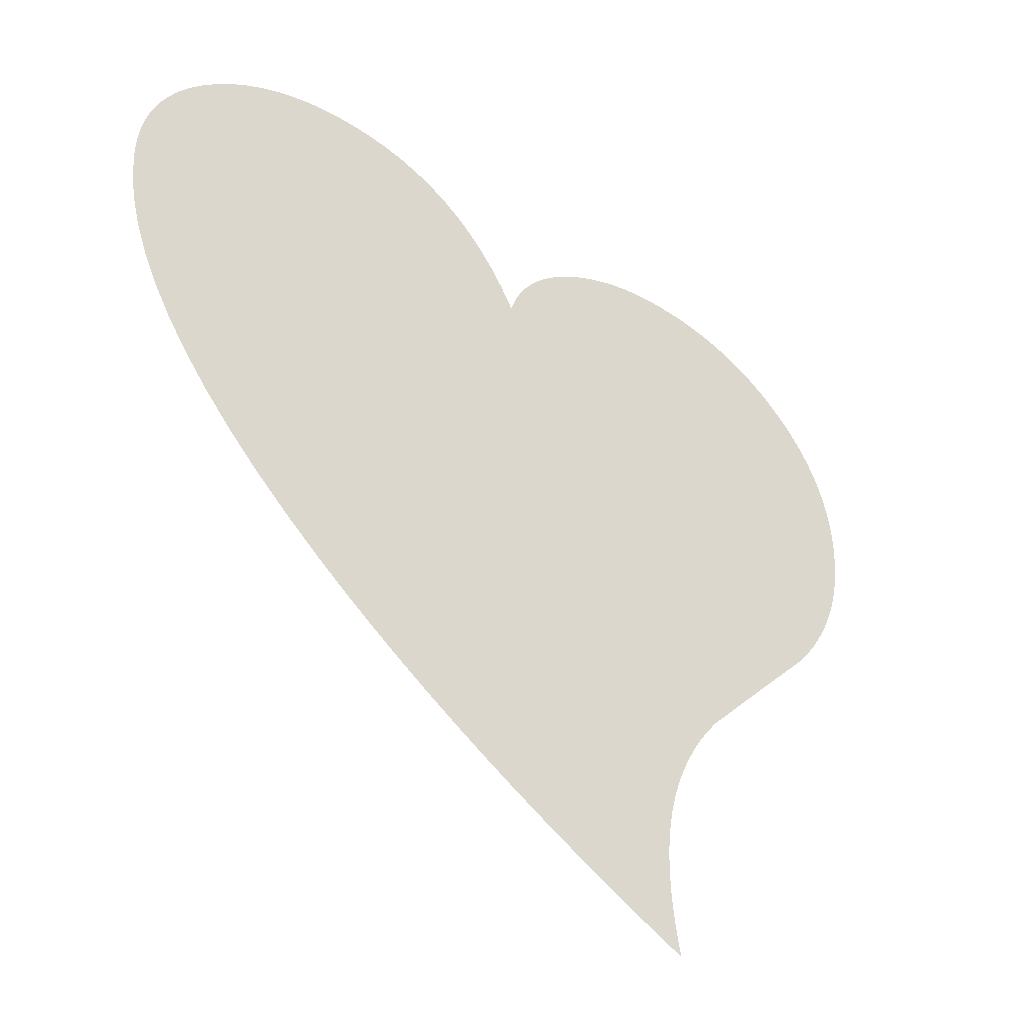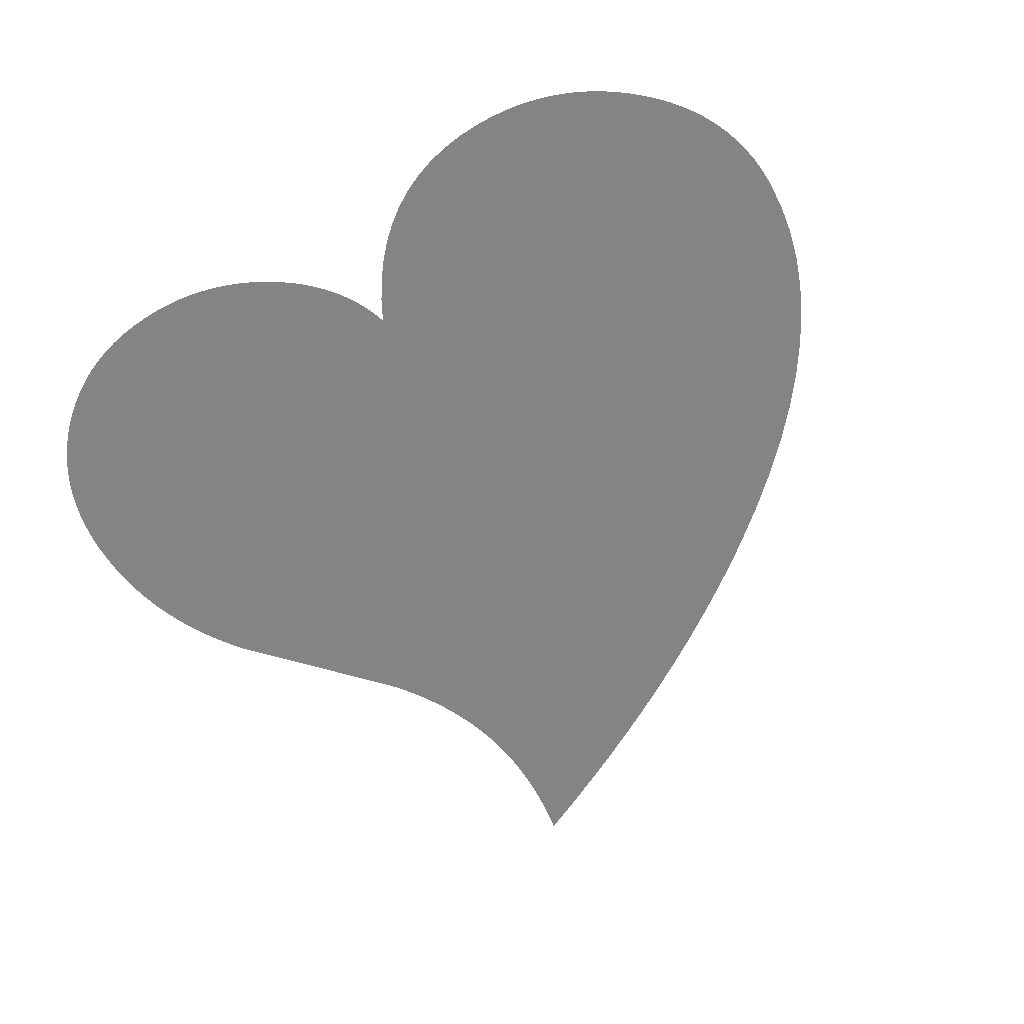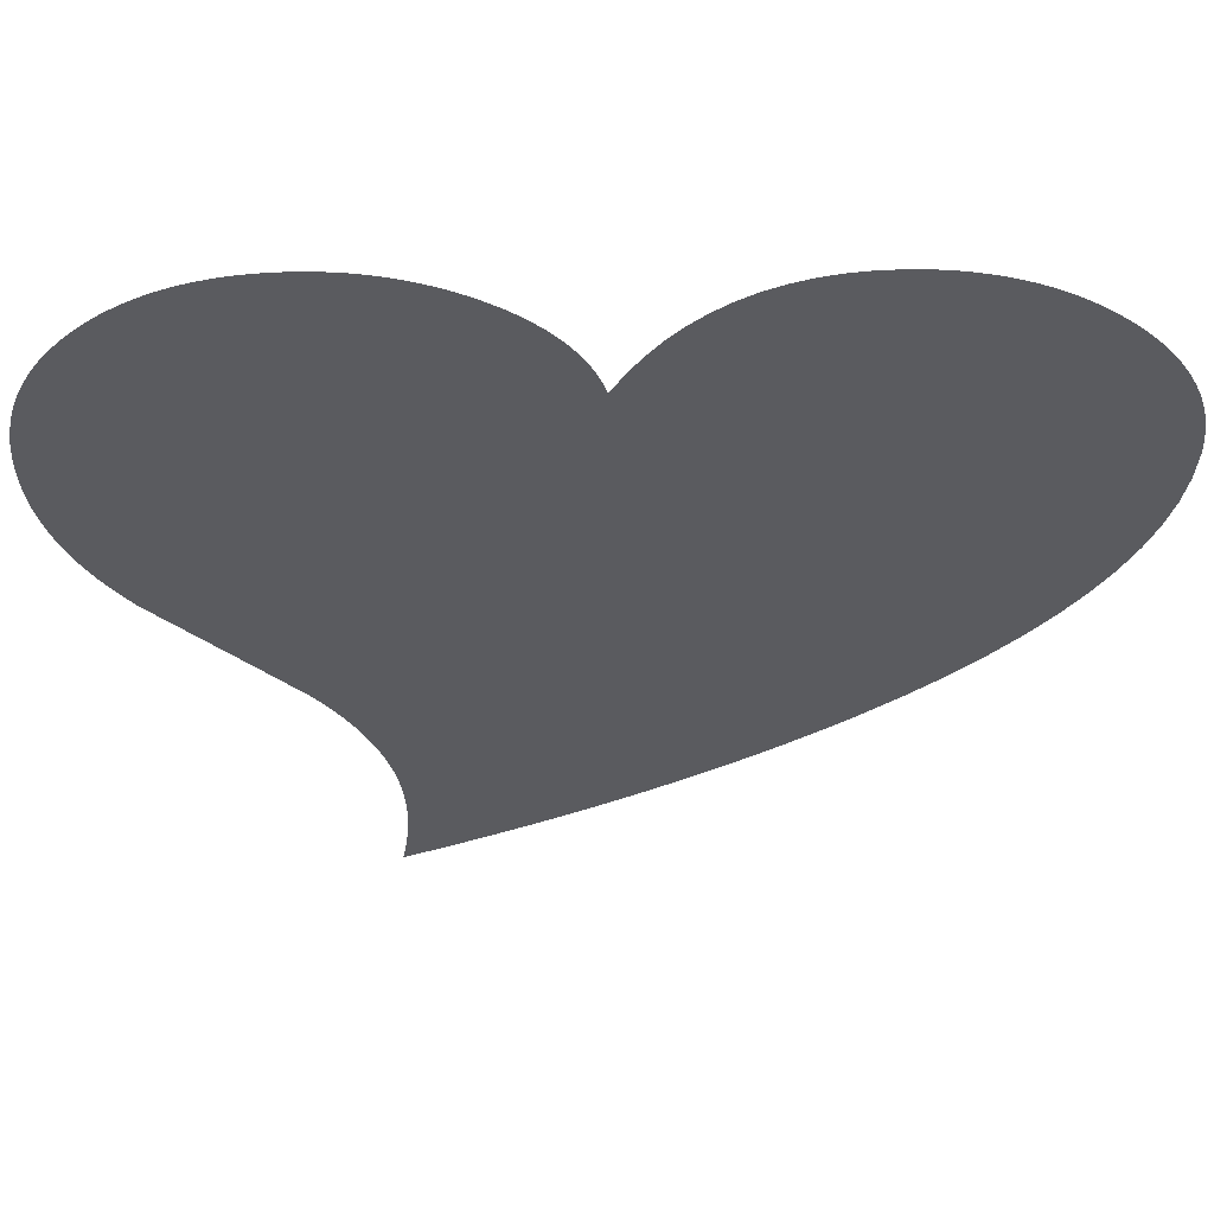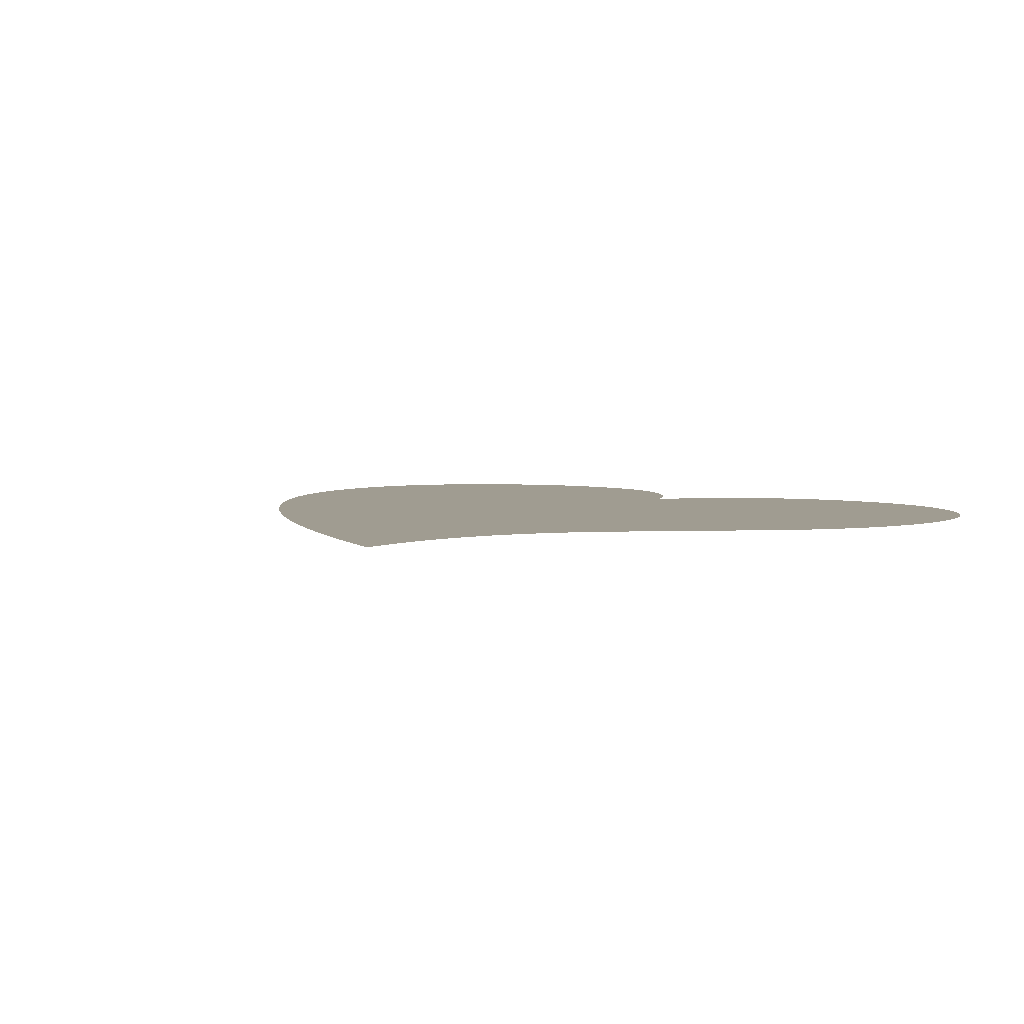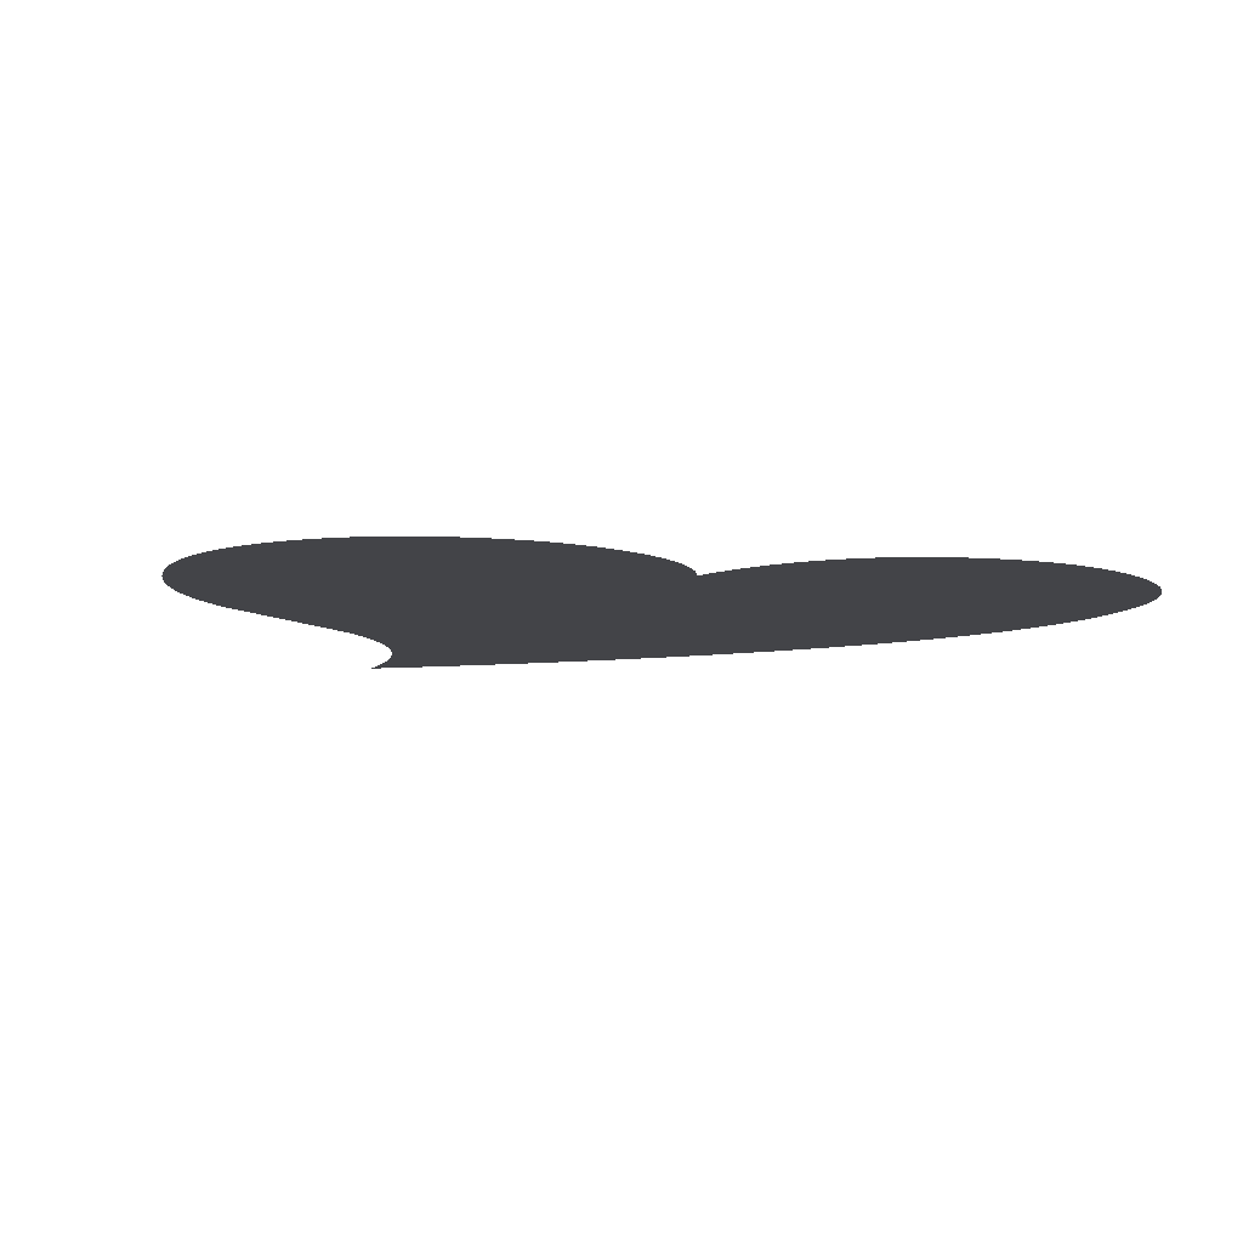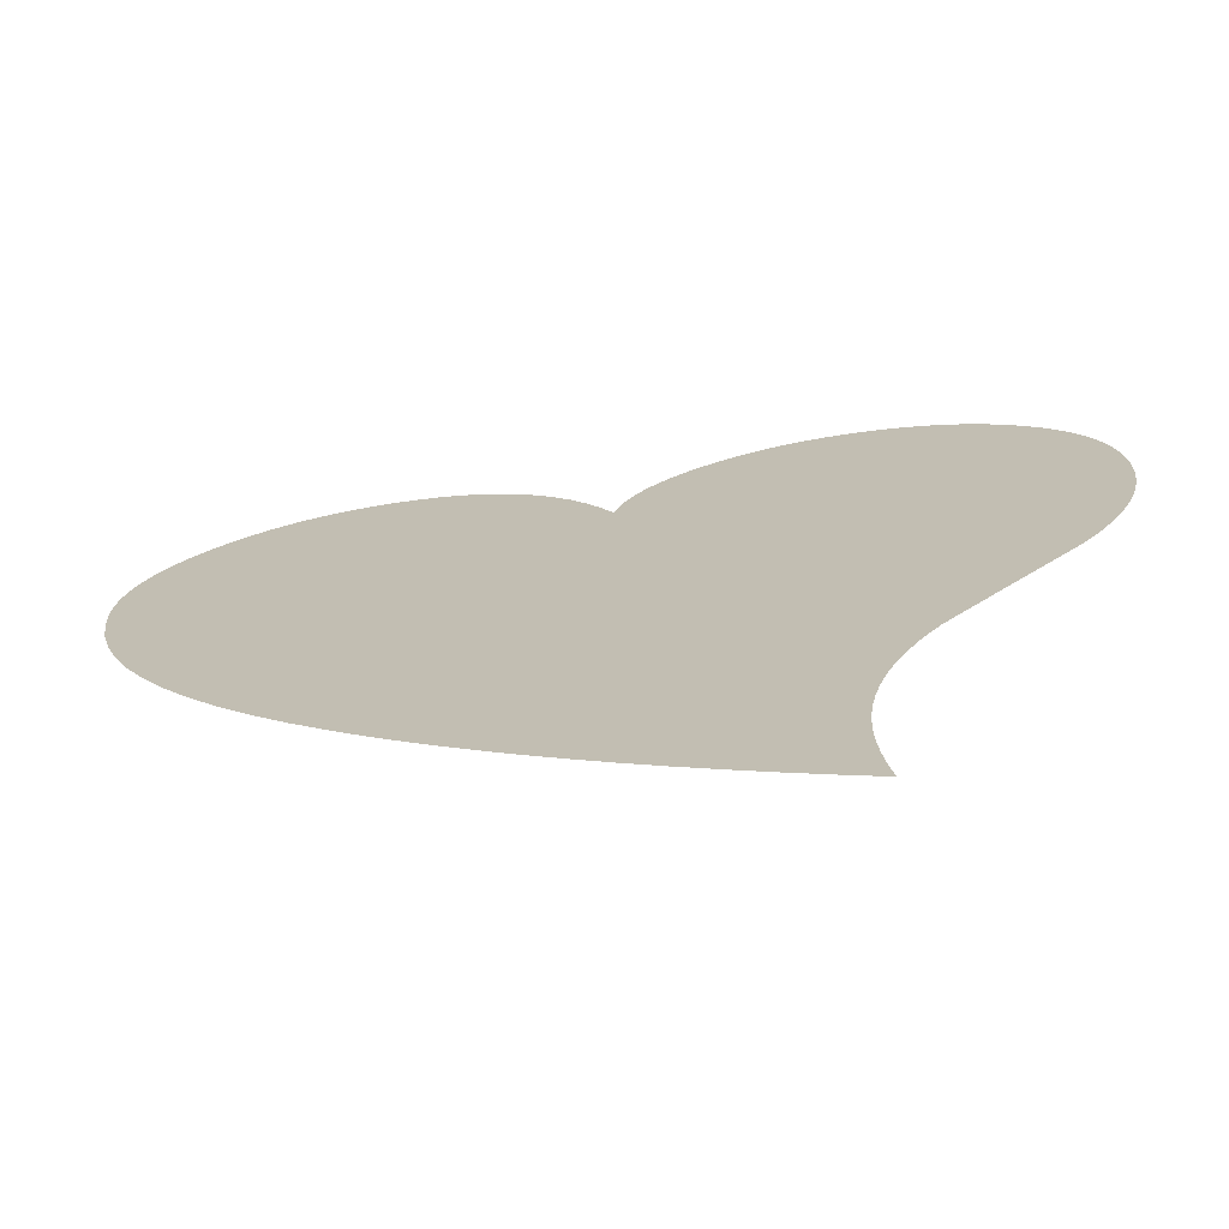
<metadata>
{"format":"obj","ext":"obj","renderer":"f3d","projection":"perspective","resolution":1024,"background":"white","views":[{"elev":-42.0,"azim":-38.0,"up":"+Y"},{"elev":-61.4,"azim":-149.2,"up":"+Z"},{"elev":56.7,"azim":179.7,"up":"+Y"},{"elev":4.4,"azim":41.6,"up":"+Z"},{"elev":-8.2,"azim":166.9,"up":"+Z"},{"elev":-71.3,"azim":9.0,"up":"+Y"}]}
</metadata>
<code>
o Heart
v -0.876 0.4326 0
v -0.8746 0.4065 0
v -0.8705 0.3804 0
v -0.8637 0.3541 0
v -0.8542 0.3277 0
v -0.842 0.3013 0
v -0.827 0.2748 0
v -0.8094 0.2482 0
v -0.789 0.2215 0
v -0.7658 0.1947 0
v -0.74 0.1678 0
v -0.7115 0.1408 0
v -0.6802 0.1138 0
v -0.657 0.09509 0
v -0.6329 0.07663 0
v -0.608 0.05841 0
v -0.5821 0.04042 0
v -0.5553 0.02266 0
v -0.5276 0.005127 0
v -0.499 -0.01217 0
v -0.4695 -0.02924 0
v -0.439 -0.04608 0
v -0.4077 -0.06269 0
v -0.3754 -0.07907 0
v -0.3423 -0.09521 0
v -0.3435 -0.08881 0
v -0.3445 -0.08245 0
v -0.3455 -0.07614 0
v -0.3464 -0.06988 0
v -0.3471 -0.06366 0
v -0.3478 -0.05749 0
v -0.3483 -0.05137 0
v -0.3488 -0.0453 0
v -0.3492 -0.03928 0
v -0.3494 -0.0333 0
v -0.3496 -0.02737 0
v -0.3496 -0.02148 0
v -0.3492 -0.006463 0
v -0.348 0.008328 0
v -0.346 0.02289 0
v -0.3432 0.03722 0
v -0.3396 0.05132 0
v -0.3352 0.06519 0
v -0.33 0.07882 0
v -0.324 0.09223 0
v -0.3172 0.1054 0
v -0.3096 0.1184 0
v -0.3012 0.1311 0
v -0.292 0.1436 0
v -0.283 0.1535 0
v -0.2741 0.1634 0
v -0.2651 0.1733 0
v -0.2561 0.1832 0
v -0.2471 0.1931 0
v -0.2382 0.203 0
v -0.2292 0.2129 0
v -0.2202 0.2228 0
v -0.2112 0.2326 0
v -0.2021 0.2425 0
v -0.1931 0.2524 0
v -0.1841 0.2622 0
v -0.1749 0.2743 0
v -0.1665 0.2867 0
v -0.1589 0.2992 0
v -0.1521 0.3119 0
v -0.1461 0.3248 0
v -0.1409 0.3379 0
v -0.1365 0.3512 0
v -0.1329 0.3646 0
v -0.1301 0.3783 0
v -0.1281 0.3921 0
v -0.1269 0.4062 0
v -0.1265 0.4204 0
v -0.1269 0.4343 0
v -0.128 0.4477 0
v -0.13 0.4608 0
v -0.1328 0.4734 0
v -0.1363 0.4856 0
v -0.1407 0.4974 0
v -0.1458 0.5087 0
v -0.1517 0.5197 0
v -0.1585 0.5302 0
v -0.166 0.5403 0
v -0.1743 0.55 0
v -0.1834 0.5593 0
v -0.193 0.568 0
v -0.2031 0.576 0
v -0.2135 0.5831 0
v -0.2244 0.5896 0
v -0.2356 0.5952 0
v -0.2473 0.6002 0
v -0.2593 0.6043 0
v -0.2717 0.6077 0
v -0.2845 0.6104 0
v -0.2977 0.6123 0
v -0.3112 0.6134 0
v -0.3252 0.6138 0
v -0.3348 0.6136 0
v -0.3443 0.6129 0
v -0.3537 0.6119 0
v -0.363 0.6104 0
v -0.3722 0.6085 0
v -0.3812 0.6062 0
v -0.3902 0.6035 0
v -0.399 0.6003 0
v -0.4077 0.5967 0
v -0.4163 0.5927 0
v -0.4247 0.5883 0
v -0.4331 0.5835 0
v -0.4419 0.5778 0
v -0.4501 0.5719 0
v -0.4577 0.5656 0
v -0.4648 0.5591 0
v -0.4714 0.5524 0
v -0.4774 0.5453 0
v -0.4829 0.5379 0
v -0.4878 0.5303 0
v -0.4922 0.5224 0
v -0.496 0.5143 0
v -0.4992 0.5058 0
v -0.502 0.4971 0
v -0.5123 0.5157 0
v -0.5234 0.5327 0
v -0.5353 0.5481 0
v -0.548 0.5619 0
v -0.5614 0.5741 0
v -0.5757 0.5846 0
v -0.5907 0.5935 0
v -0.6066 0.6008 0
v -0.6232 0.6065 0
v -0.6406 0.6105 0
v -0.6588 0.613 0
v -0.6777 0.6138 0
v -0.6906 0.6134 0
v -0.7032 0.6124 0
v -0.7156 0.6106 0
v -0.7276 0.6081 0
v -0.7394 0.605 0
v -0.751 0.6011 0
v -0.7622 0.5965 0
v -0.7732 0.5912 0
v -0.7839 0.5852 0
v -0.7944 0.5785 0
v -0.8046 0.5711 0
v -0.8145 0.563 0
v -0.8243 0.554 0
v -0.8333 0.5446 0
v -0.8414 0.5349 0
v -0.8486 0.5248 0
v -0.855 0.5145 0
v -0.8606 0.5038 0
v -0.8653 0.4928 0
v -0.8691 0.4814 0
v -0.8721 0.4697 0
v -0.8743 0.4577 0
v -0.8755 0.4453 0
f 96 98 97
f 132 134 133
f 96 99 98
f 132 135 134
f 95 99 96
f 131 135 132
f 95 100 99
f 131 136 135
f 94 100 95
f 94 101 100
f 131 137 136
f 130 137 131
f 94 102 101
f 93 102 94
f 93 103 102
f 130 138 137
f 92 103 93
f 129 138 130
f 92 104 103
f 129 139 138
f 91 104 92
f 91 105 104
f 129 140 139
f 128 140 129
f 91 106 105
f 90 106 91
f 90 107 106
f 128 141 140
f 89 107 90
f 127 141 128
f 89 108 107
f 127 142 141
f 88 108 89
f 88 109 108
f 127 143 142
f 126 143 127
f 88 110 109
f 87 110 88
f 126 144 143
f 87 111 110
f 86 111 87
f 125 144 126
f 86 112 111
f 125 145 144
f 85 112 86
f 85 113 112
f 125 146 145
f 124 146 125
f 84 113 85
f 84 114 113
f 124 147 146
f 84 115 114
f 83 115 84
f 123 147 124
f 83 116 115
f 123 148 147
f 82 116 83
f 82 117 116
f 123 149 148
f 122 149 123
f 82 118 117
f 81 118 82
f 122 150 149
f 81 119 118
f 80 119 81
f 121 150 122
f 121 151 150
f 80 120 119
f 79 120 80
f 79 121 120
f 121 152 151
f 78 121 79
f 78 152 121
f 78 153 152
f 77 153 78
f 77 154 153
f 76 154 77
f 76 155 154
f 75 155 76
f 75 156 155
f 74 156 75
f 74 1 156
f 73 1 74
f 73 2 1
f 72 2 73
f 72 3 2
f 71 3 72
f 70 3 71
f 70 4 3
f 69 4 70
f 68 4 69
f 68 5 4
f 67 5 68
f 66 5 67
f 66 6 5
f 65 6 66
f 64 6 65
f 64 7 6
f 63 7 64
f 62 7 63
f 62 8 7
f 61 8 62
f 60 8 61
f 59 8 60
f 59 9 8
f 58 9 59
f 57 9 58
f 56 9 57
f 56 10 9
f 55 10 56
f 54 10 55
f 54 11 10
f 53 11 54
f 52 11 53
f 51 11 52
f 51 12 11
f 50 12 51
f 49 12 50
f 48 12 49
f 48 13 12
f 47 13 48
f 46 13 47
f 46 14 13
f 45 14 46
f 45 15 14
f 44 15 45
f 43 15 44
f 43 16 15
f 42 16 43
f 42 17 16
f 41 17 42
f 41 18 17
f 40 18 41
f 39 18 40
f 39 19 18
f 38 19 39
f 38 20 19
f 37 20 38
f 37 21 20
f 36 21 37
f 35 21 36
f 35 22 21
f 34 22 35
f 33 22 34
f 32 22 33
f 32 23 22
f 31 23 32
f 30 23 31
f 30 24 23
f 29 24 30
f 28 24 29
f 27 24 28
f 27 26 24
f 26 25 24

</code>
